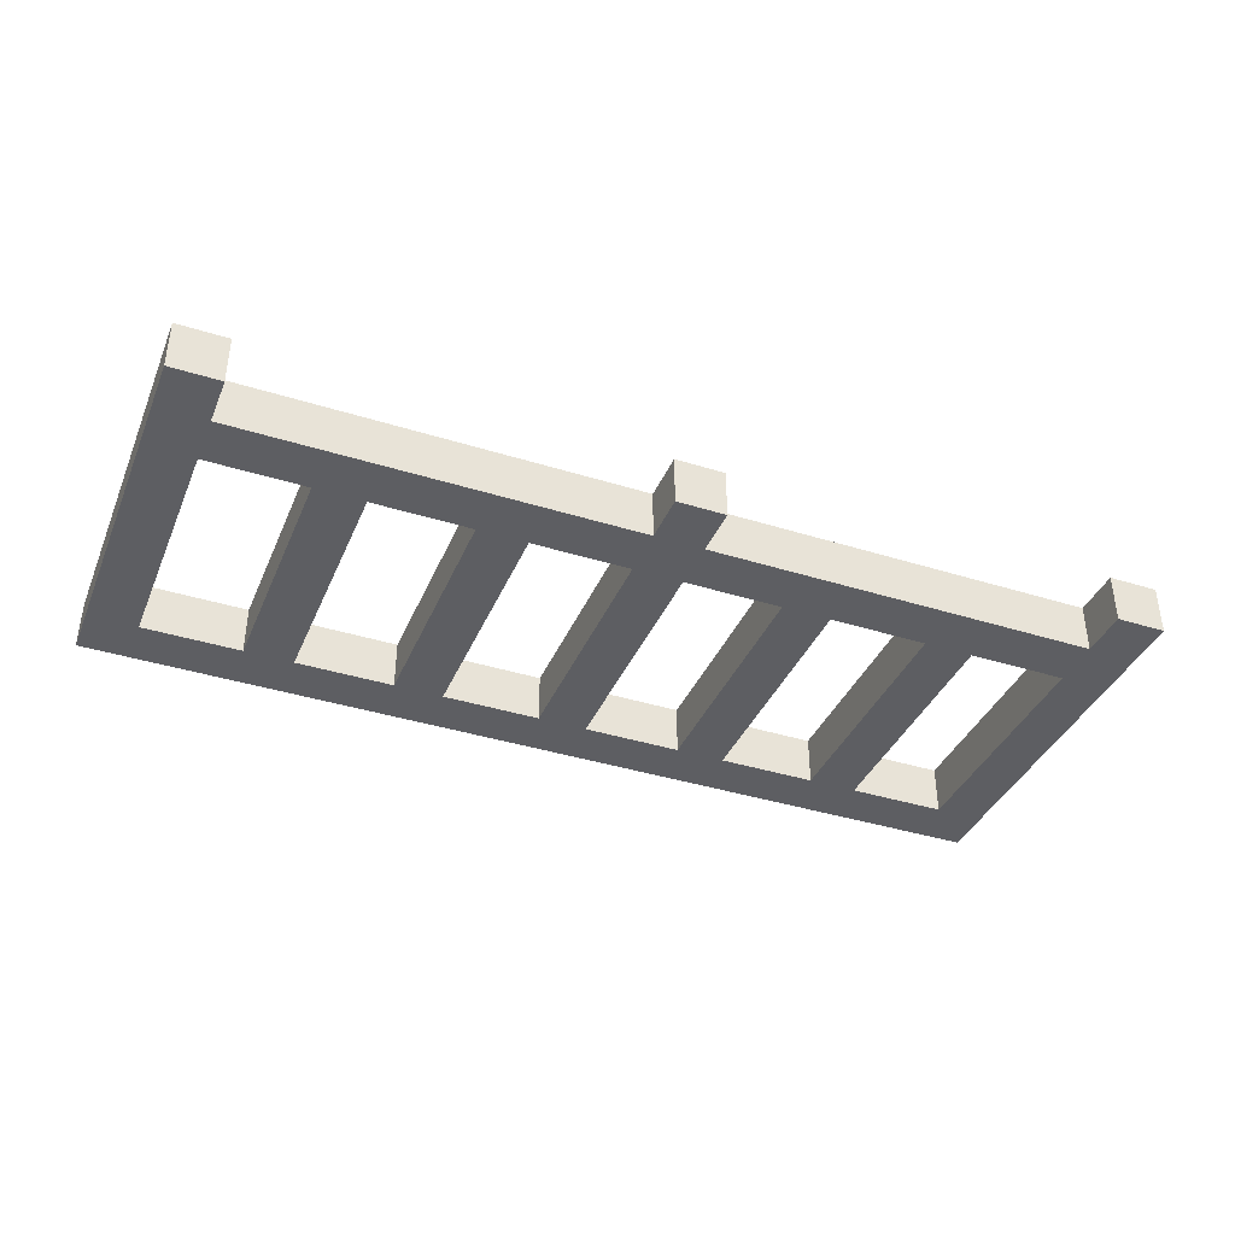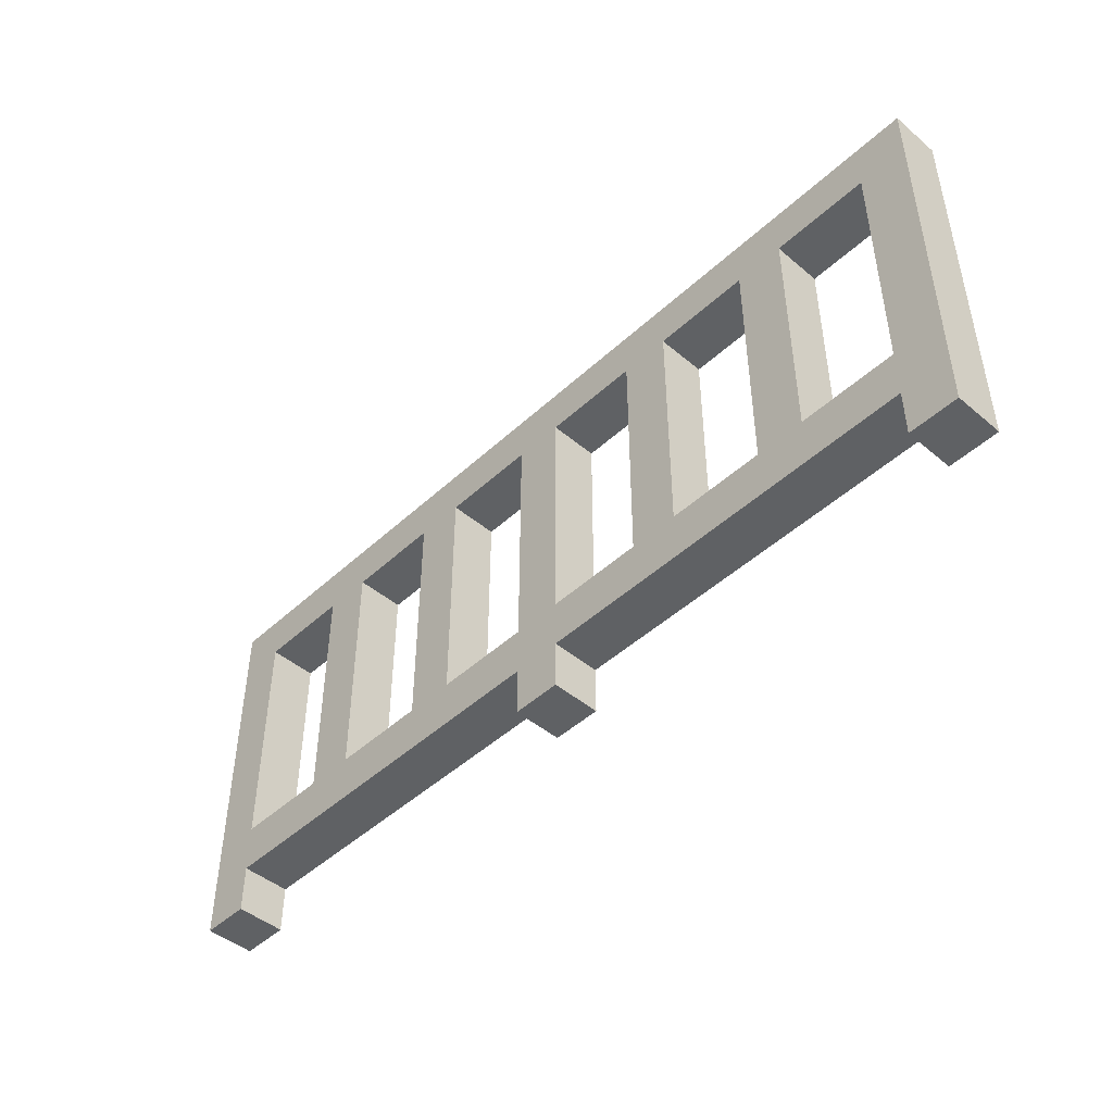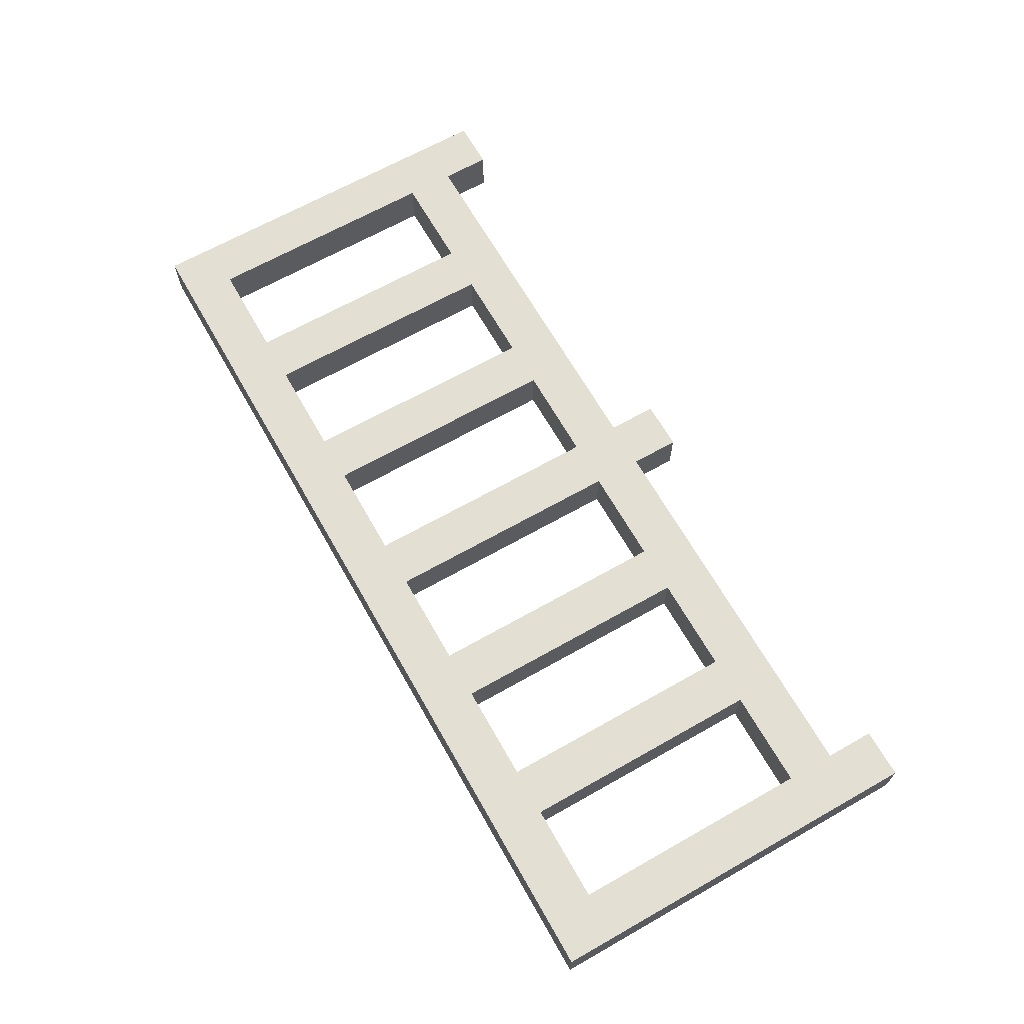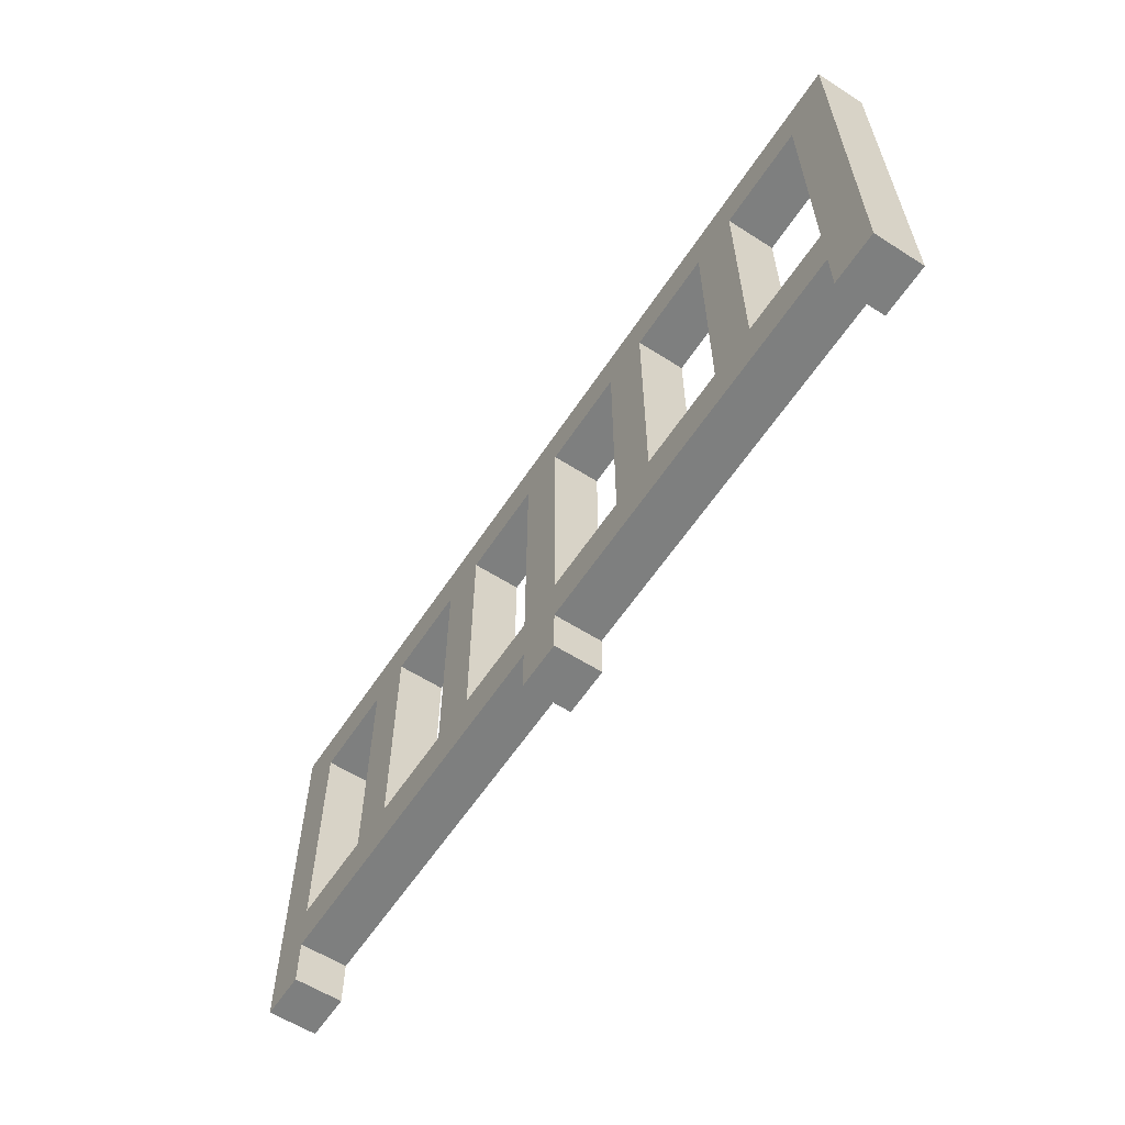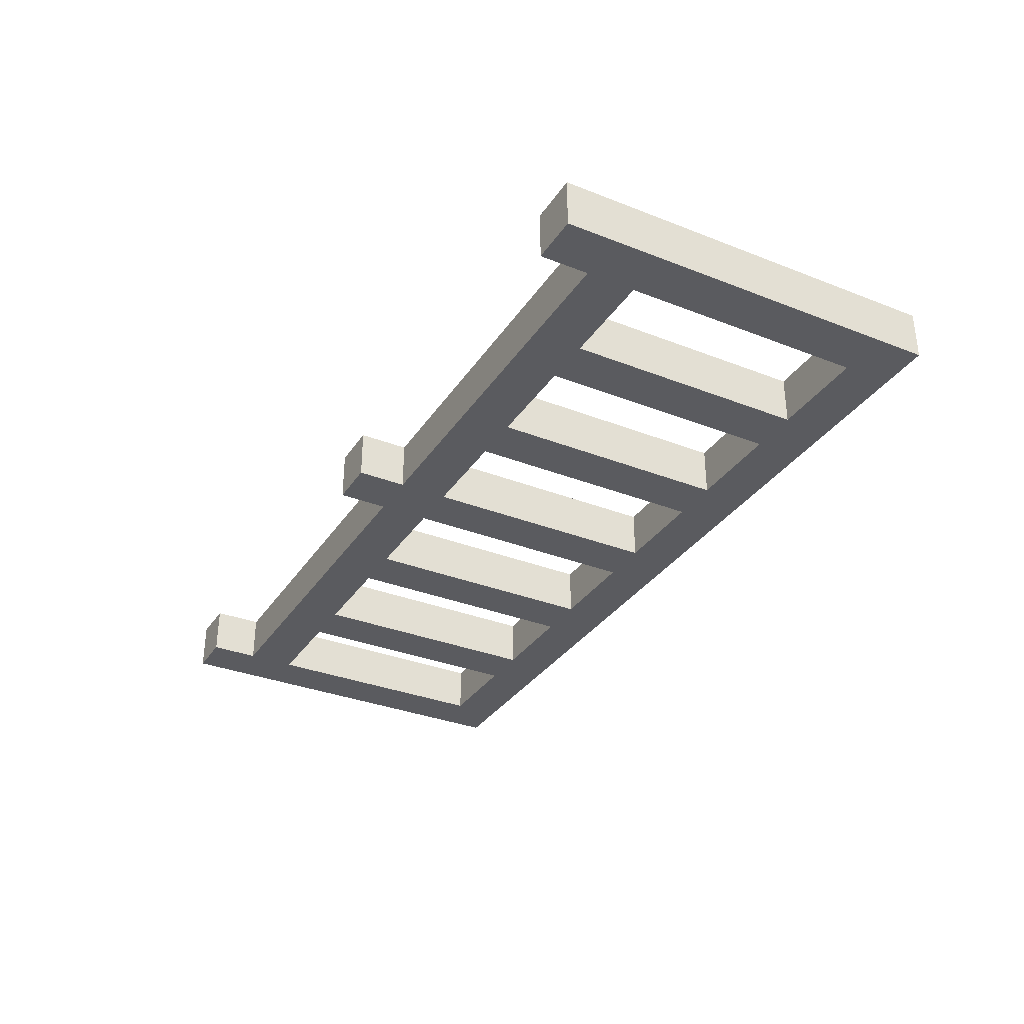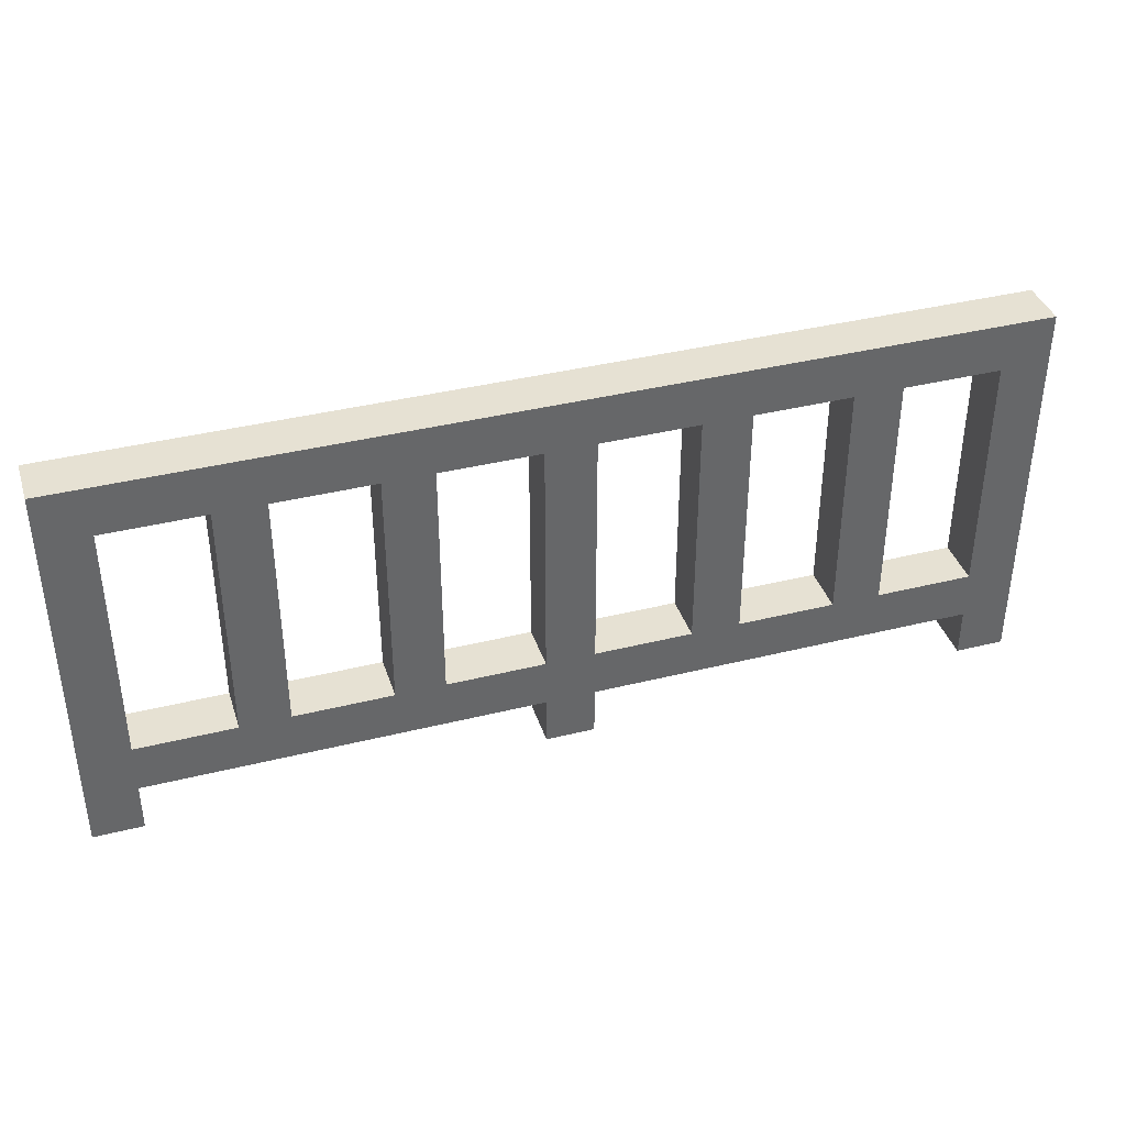
<metadata>
{"format":"obj","ext":"obj","renderer":"f3d","projection":"perspective","resolution":1024,"background":"white","views":[{"elev":-38.4,"azim":-21.6,"up":"+Z"},{"elev":-46.3,"azim":-133.7,"up":"+Y"},{"elev":66.4,"azim":-119.6,"up":"+Z"},{"elev":-59.6,"azim":-123.2,"up":"+Y"},{"elev":-33.0,"azim":61.6,"up":"+Z"},{"elev":38.6,"azim":162.6,"up":"+Y"}]}
</metadata>
<code>
v -9.5 0 0.5
v -9.5 0 -0.5
v -9.5 8 0.5
v -9.5 8 -0.5
v -6.5 2 0.5
v -6.5 2 -0.5
v -6.5 7 0.5
v -6.5 7 -0.5
v -3.5 2 0.5
v -3.5 2 -0.5
v -3.5 7 0.5
v -3.5 7 -0.5
v -0.5 0 0.5
v -0.5 0 -0.5
v -0.5 1 0.5
v -0.5 1 -0.5
v -0.5 2 0.5
v -0.5 2 -0.5
v -0.5 7 0.5
v -0.5 7 -0.5
v 2.5 2 0.5
v 2.5 2 -0.5
v 2.5 7 0.5
v 2.5 7 -0.5
v 5.5 2 0.5
v 5.5 2 -0.5
v 5.5 7 0.5
v 5.5 7 -0.5
v 8.5 0 0.5
v 8.5 0 -0.5
v 8.5 1 0.5
v 8.5 1 -0.5
v 8.5 2 0.5
v 8.5 2 -0.5
v 8.5 7 0.5
v 8.5 7 -0.5
v -8.5 0 0.5
v -8.5 0 -0.5
v -8.5 1 0.5
v -8.5 1 -0.5
v -8.5 2 0.5
v -8.5 2 -0.5
v -8.5 7 0.5
v -8.5 7 -0.5
v -5.5 2 0.5
v -5.5 2 -0.5
v -5.5 7 0.5
v -5.5 7 -0.5
v -2.5 2 0.5
v -2.5 2 -0.5
v -2.5 7 0.5
v -2.5 7 -0.5
v 0.5 0 0.5
v 0.5 0 -0.5
v 0.5 1 0.5
v 0.5 1 -0.5
v 0.5 2 0.5
v 0.5 2 -0.5
v 0.5 7 0.5
v 0.5 7 -0.5
v 3.5 2 0.5
v 3.5 2 -0.5
v 3.5 7 0.5
v 3.5 7 -0.5
v 6.5 2 0.5
v 6.5 2 -0.5
v 6.5 7 0.5
v 6.5 7 -0.5
v 9.5 0 0.5
v 9.5 0 -0.5
v 9.5 8 0.5
v 9.5 8 -0.5
v -9.5 0 0.5
v -9.5 8 0.5
v -8.5 0 0.5
v -8.5 1 0.5
v -8.5 2 0.5
v -8.5 7 0.5
v -6.5 2 0.5
v -6.5 7 0.5
v -5.5 2 0.5
v -5.5 7 0.5
v -3.5 2 0.5
v -3.5 7 0.5
v -2.5 2 0.5
v -2.5 7 0.5
v -0.5 0 0.5
v -0.5 1 0.5
v -0.5 2 0.5
v -0.5 7 0.5
v 0.5 0 0.5
v 0.5 1 0.5
v 0.5 2 0.5
v 0.5 7 0.5
v 2.5 2 0.5
v 2.5 7 0.5
v 3.5 2 0.5
v 3.5 7 0.5
v 5.5 2 0.5
v 5.5 7 0.5
v 6.5 2 0.5
v 6.5 7 0.5
v 8.5 0 0.5
v 8.5 1 0.5
v 8.5 2 0.5
v 8.5 7 0.5
v 9.5 0 0.5
v 9.5 8 0.5
v -9.5 0 -0.5
v -9.5 8 -0.5
v -8.5 0 -0.5
v -8.5 1 -0.5
v -8.5 2 -0.5
v -8.5 7 -0.5
v -6.5 2 -0.5
v -6.5 7 -0.5
v -5.5 2 -0.5
v -5.5 7 -0.5
v -3.5 2 -0.5
v -3.5 7 -0.5
v -2.5 2 -0.5
v -2.5 7 -0.5
v -0.5 0 -0.5
v -0.5 1 -0.5
v -0.5 2 -0.5
v -0.5 7 -0.5
v 0.5 0 -0.5
v 0.5 1 -0.5
v 0.5 2 -0.5
v 0.5 7 -0.5
v 2.5 2 -0.5
v 2.5 7 -0.5
v 3.5 2 -0.5
v 3.5 7 -0.5
v 5.5 2 -0.5
v 5.5 7 -0.5
v 6.5 2 -0.5
v 6.5 7 -0.5
v 8.5 0 -0.5
v 8.5 1 -0.5
v 8.5 2 -0.5
v 8.5 7 -0.5
v 9.5 0 -0.5
v 9.5 8 -0.5
v -9.5 0 0.5
v -8.5 0 0.5
v -0.5 0 0.5
v 0.5 0 0.5
v 8.5 0 0.5
v 9.5 0 0.5
v -9.5 0 -0.5
v -8.5 0 -0.5
v -0.5 0 -0.5
v 0.5 0 -0.5
v 8.5 0 -0.5
v 9.5 0 -0.5
v -8.5 1 0.5
v -0.5 1 0.5
v 0.5 1 0.5
v 8.5 1 0.5
v -8.5 1 -0.5
v -0.5 1 -0.5
v 0.5 1 -0.5
v 8.5 1 -0.5
v -8.5 7 0.5
v -6.5 7 0.5
v -5.5 7 0.5
v -3.5 7 0.5
v -2.5 7 0.5
v -0.5 7 0.5
v 0.5 7 0.5
v 2.5 7 0.5
v 3.5 7 0.5
v 5.5 7 0.5
v 6.5 7 0.5
v 8.5 7 0.5
v -8.5 7 -0.5
v -6.5 7 -0.5
v -5.5 7 -0.5
v -3.5 7 -0.5
v -2.5 7 -0.5
v -0.5 7 -0.5
v 0.5 7 -0.5
v 2.5 7 -0.5
v 3.5 7 -0.5
v 5.5 7 -0.5
v 6.5 7 -0.5
v 8.5 7 -0.5
v -8.5 2 0.5
v -6.5 2 0.5
v -5.5 2 0.5
v -3.5 2 0.5
v -2.5 2 0.5
v -0.5 2 0.5
v 0.5 2 0.5
v 2.5 2 0.5
v 3.5 2 0.5
v 5.5 2 0.5
v 6.5 2 0.5
v 8.5 2 0.5
v -8.5 2 -0.5
v -6.5 2 -0.5
v -5.5 2 -0.5
v -3.5 2 -0.5
v -2.5 2 -0.5
v -0.5 2 -0.5
v 0.5 2 -0.5
v 2.5 2 -0.5
v 3.5 2 -0.5
v 5.5 2 -0.5
v 6.5 2 -0.5
v 8.5 2 -0.5
v -9.5 8 0.5
v 9.5 8 0.5
v -9.5 8 -0.5
v 9.5 8 -0.5
f 3 2 1
f 4 2 3
f 7 6 5
f 8 6 7
f 11 10 9
f 12 10 11
f 15 14 13
f 16 14 15
f 19 18 17
f 20 18 19
f 23 22 21
f 24 22 23
f 27 26 25
f 28 26 27
f 31 30 29
f 32 30 31
f 35 34 33
f 36 34 35
f 37 38 39
f 39 38 40
f 41 42 43
f 43 42 44
f 45 46 47
f 47 46 48
f 49 50 51
f 51 50 52
f 53 54 55
f 55 54 56
f 57 58 59
f 59 58 60
f 61 62 63
f 63 62 64
f 65 66 67
f 67 66 68
f 69 70 71
f 71 70 72
f 75 74 73
f 76 74 75
f 77 74 76
f 78 74 77
f 79 77 76
f 80 74 78
f 81 79 76
f 81 80 79
f 82 74 80
f 82 80 81
f 83 81 76
f 84 74 82
f 85 83 76
f 85 84 83
f 86 74 84
f 86 84 85
f 88 85 76
f 89 85 88
f 90 74 86
f 91 89 88
f 91 90 89
f 91 88 87
f 92 90 91
f 93 90 92
f 94 74 90
f 94 90 93
f 95 93 92
f 96 74 94
f 97 95 92
f 97 96 95
f 98 74 96
f 98 96 97
f 99 97 92
f 100 74 98
f 101 99 92
f 101 100 99
f 102 74 100
f 102 100 101
f 104 101 92
f 105 101 104
f 106 74 102
f 107 105 104
f 107 106 105
f 107 104 103
f 108 74 106
f 108 106 107
f 109 110 111
f 111 110 112
f 112 110 113
f 113 110 114
f 112 113 115
f 114 110 116
f 112 115 117
f 115 116 117
f 116 110 118
f 117 116 118
f 112 117 119
f 118 110 120
f 112 119 121
f 119 120 121
f 120 110 122
f 121 120 122
f 112 121 124
f 124 121 125
f 122 110 126
f 124 125 127
f 125 126 127
f 123 124 127
f 127 126 128
f 128 126 129
f 126 110 130
f 129 126 130
f 128 129 131
f 130 110 132
f 128 131 133
f 131 132 133
f 132 110 134
f 133 132 134
f 128 133 135
f 134 110 136
f 128 135 137
f 135 136 137
f 136 110 138
f 137 136 138
f 128 137 140
f 140 137 141
f 138 110 142
f 140 141 143
f 141 142 143
f 139 140 143
f 142 110 144
f 143 142 144
f 151 146 145
f 152 146 151
f 153 148 147
f 154 148 153
f 155 150 149
f 156 150 155
f 161 158 157
f 162 158 161
f 163 160 159
f 164 160 163
f 177 166 165
f 178 166 177
f 179 168 167
f 180 168 179
f 181 170 169
f 182 170 181
f 183 172 171
f 184 172 183
f 185 174 173
f 186 174 185
f 187 176 175
f 188 176 187
f 189 190 201
f 201 190 202
f 191 192 203
f 203 192 204
f 193 194 205
f 205 194 206
f 195 196 207
f 207 196 208
f 197 198 209
f 209 198 210
f 199 200 211
f 211 200 212
f 213 214 215
f 215 214 216

</code>
